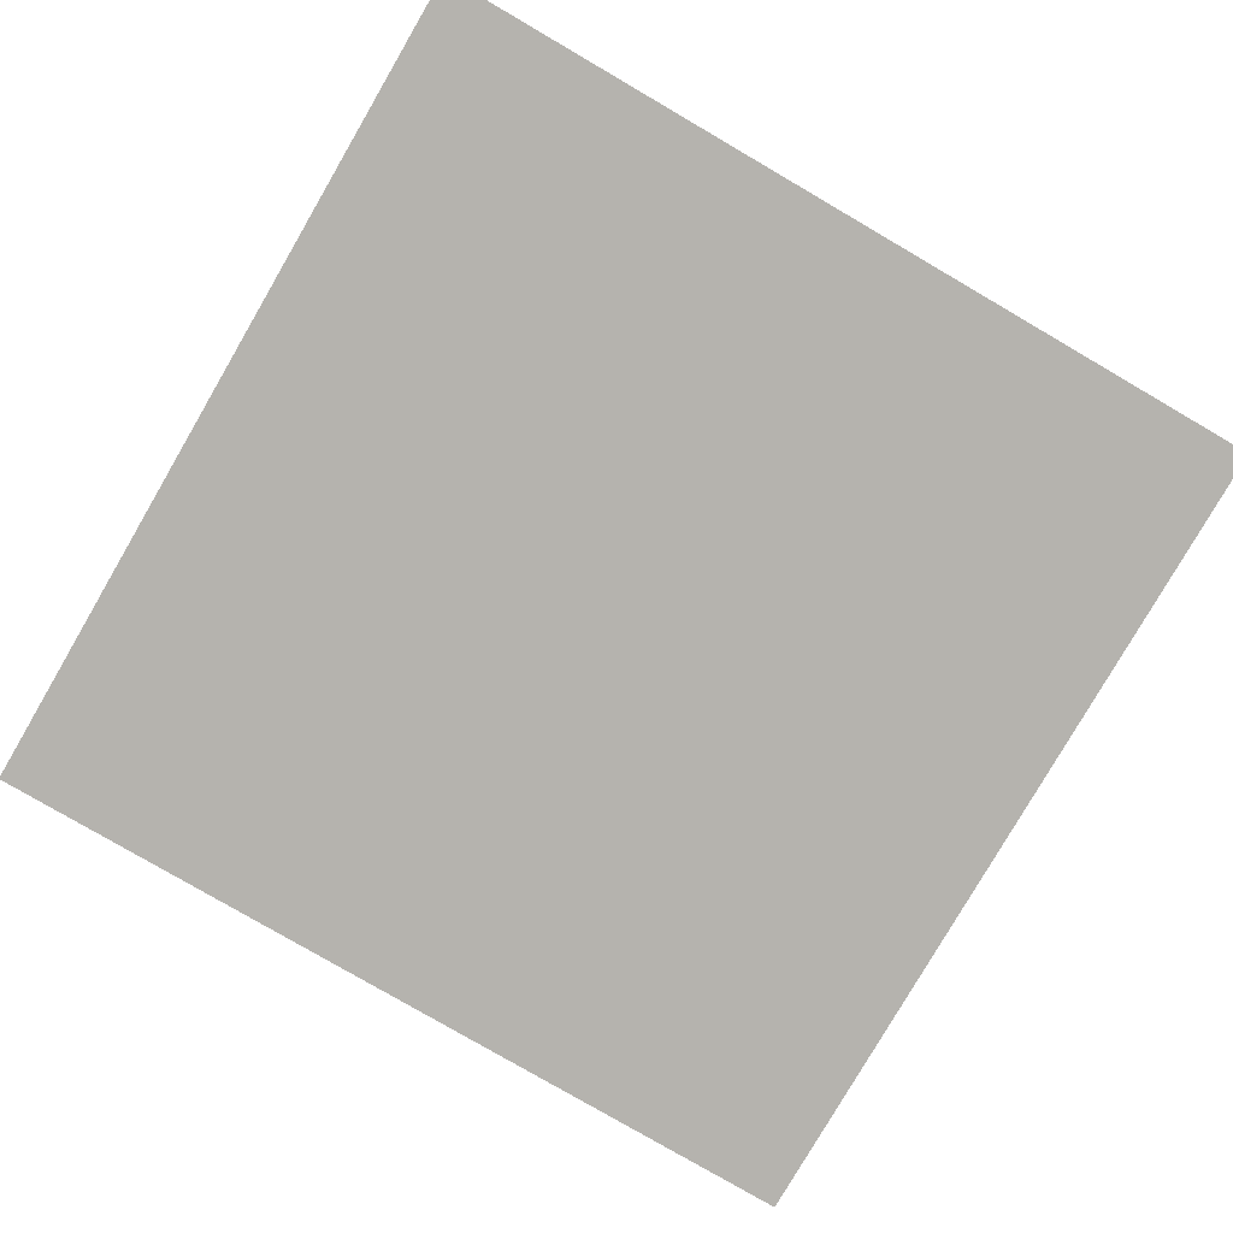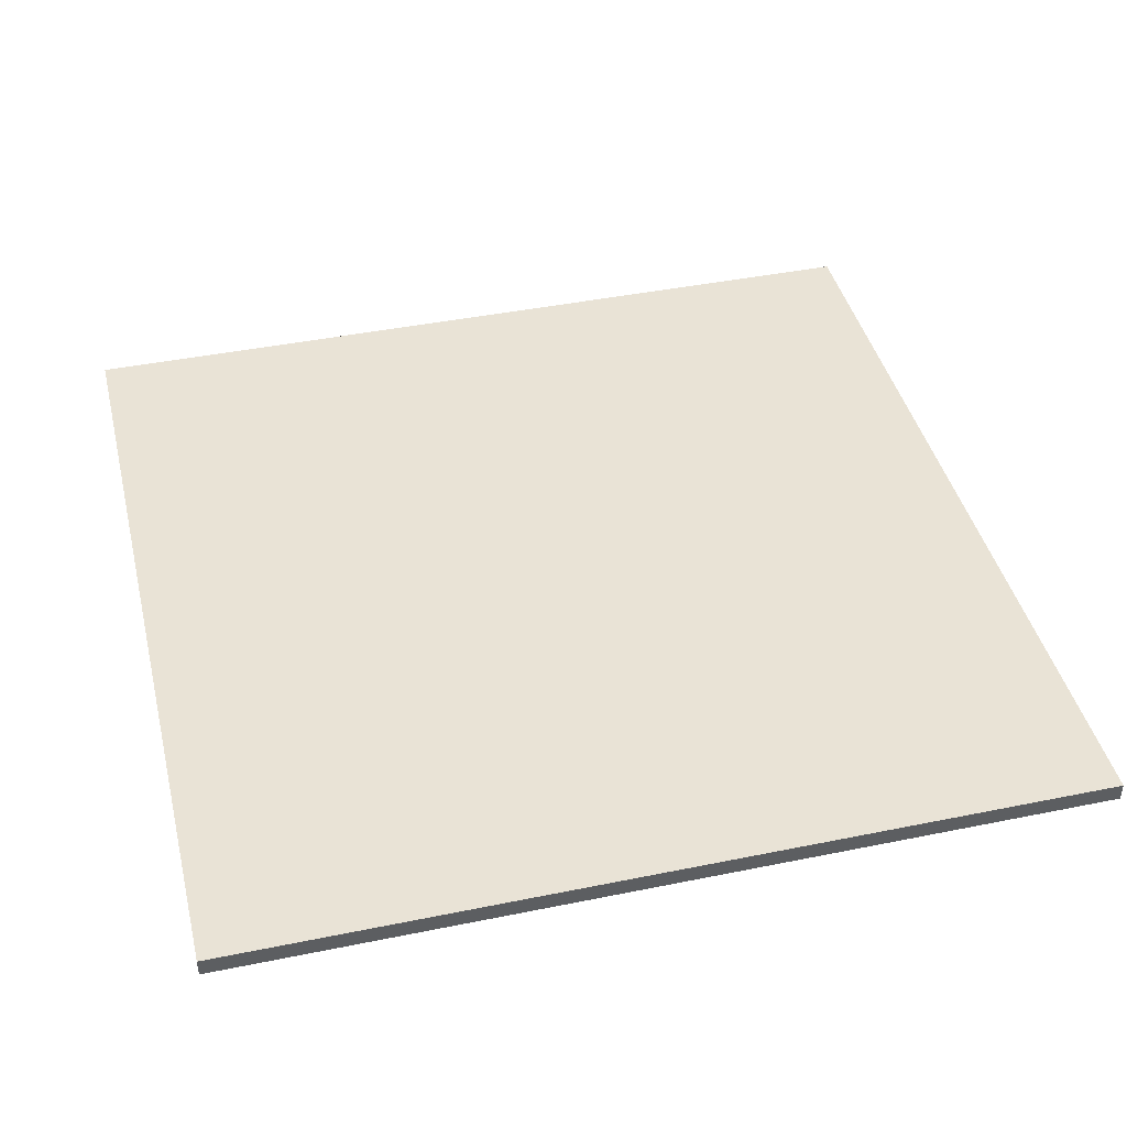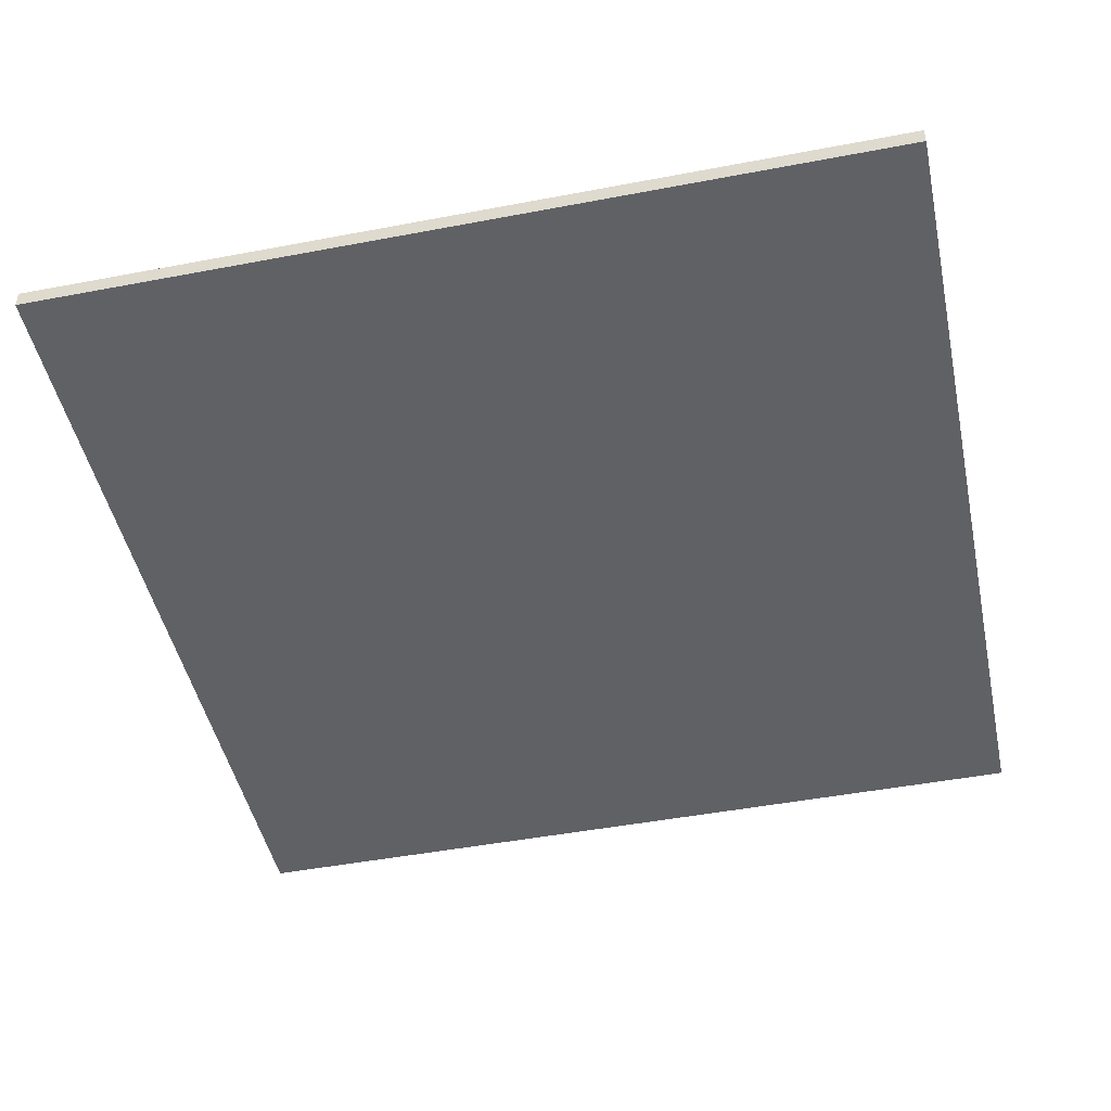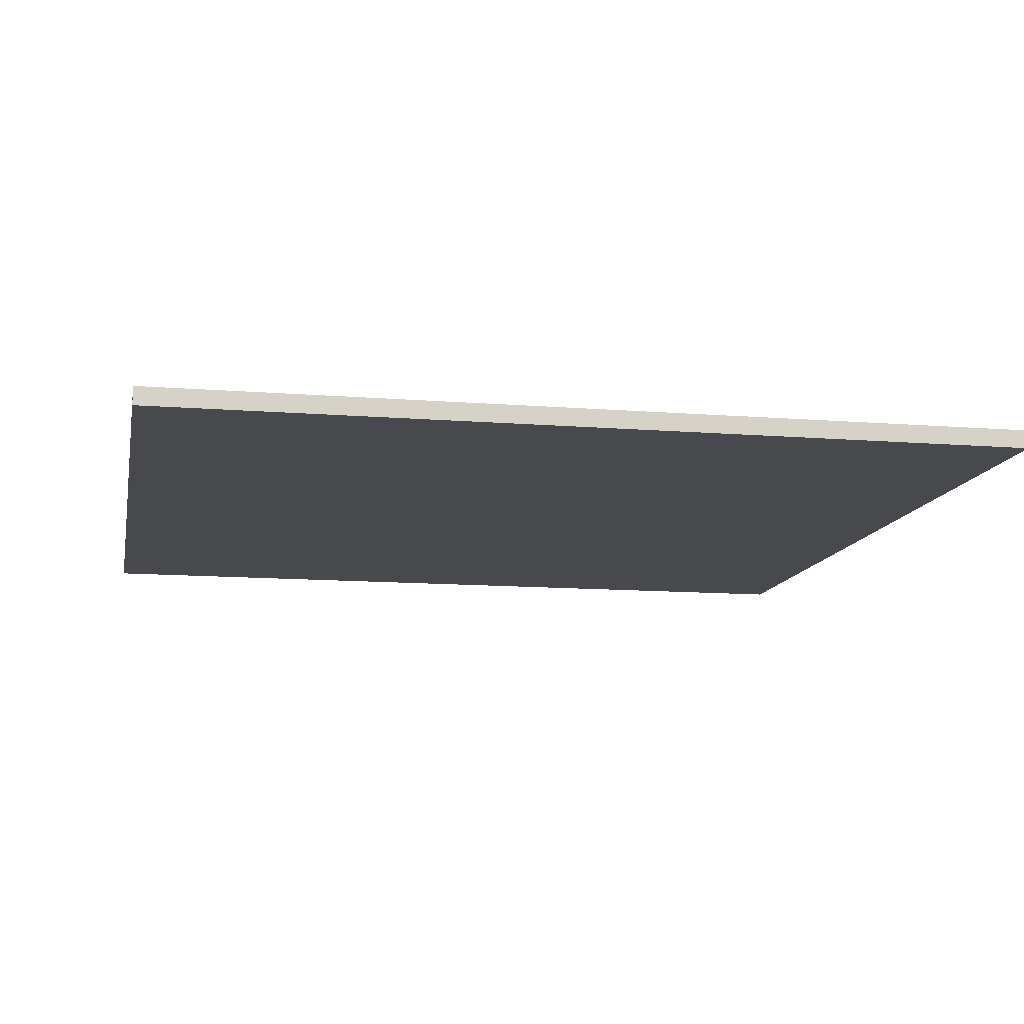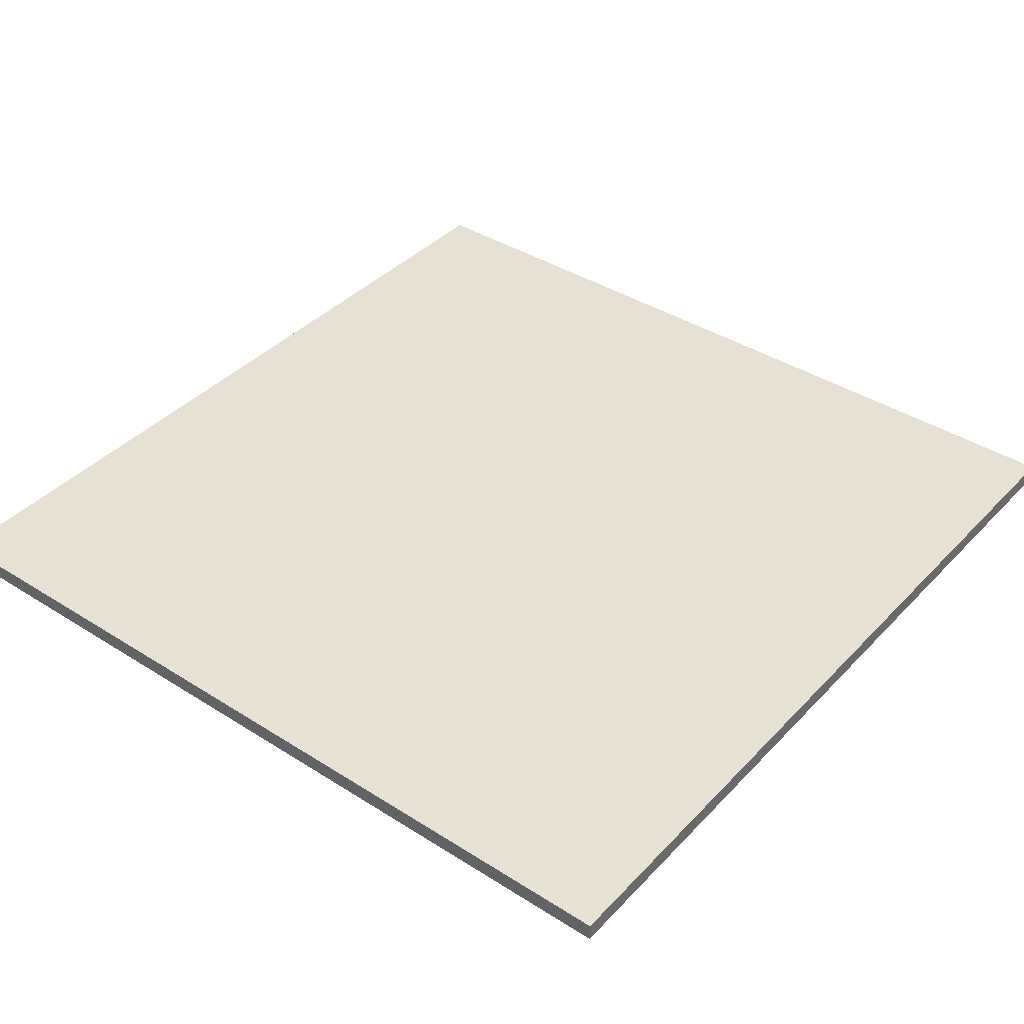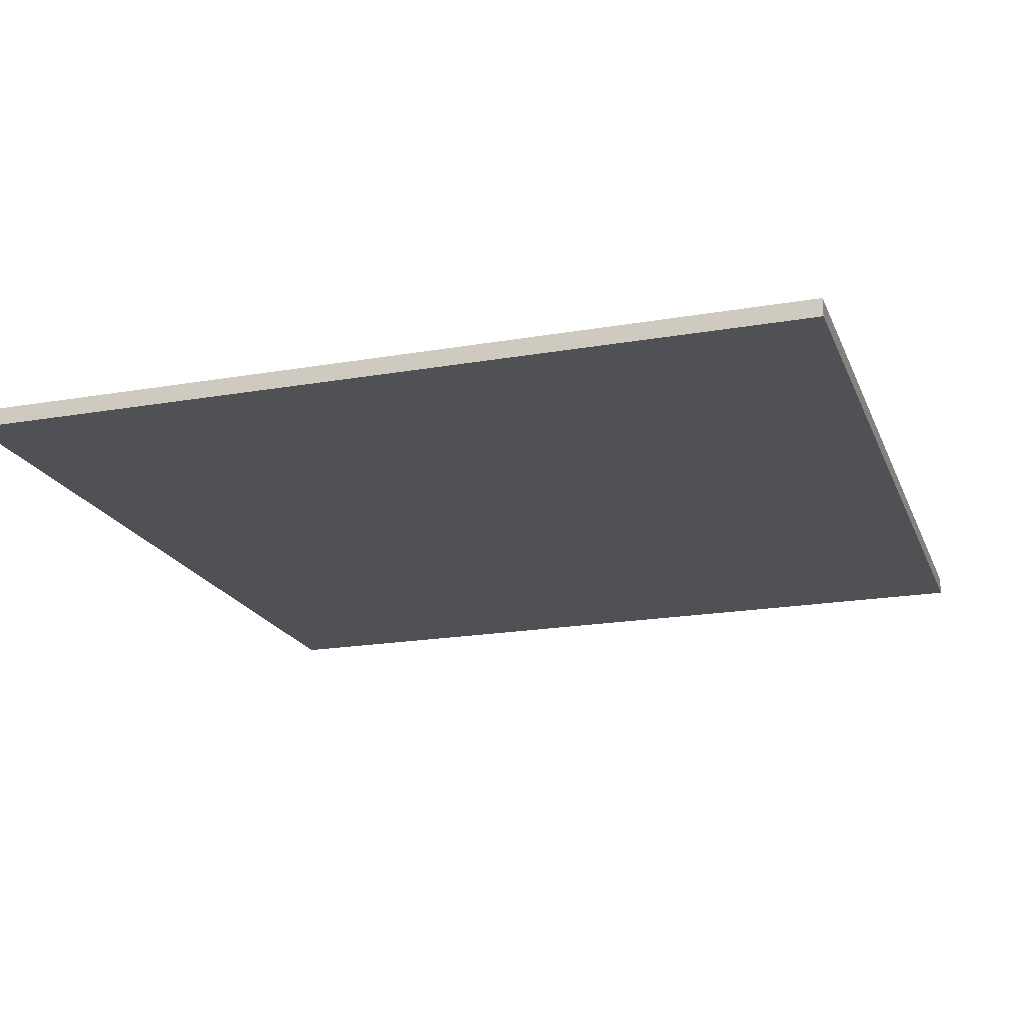
<metadata>
{"format":"obj","ext":"obj","renderer":"f3d","projection":"perspective","resolution":1024,"background":"white","views":[{"elev":-79.9,"azim":149.8,"up":"+Y"},{"elev":42.3,"azim":166.3,"up":"+Y"},{"elev":-47.3,"azim":102.1,"up":"+Y"},{"elev":-12.0,"azim":169.1,"up":"+Y"},{"elev":39.4,"azim":-141.7,"up":"+Y"},{"elev":-19.7,"azim":-162.1,"up":"+Y"}]}
</metadata>
<code>
v 0.04 -0.04 -0.04
v 0.04 -0.04 0.92
v 0.04 -0.02 0.92
v 0.04 -0.02 0.8
v 0.04 -0.02 0.68
v 0.04 -0.02 0.56
v 0.04 -0.02 0.44
v 0.04 -0.02 0.32
v 0.04 -0.02 0.2
v 0.04 -0.02 0.08
v 0.04 -0.02 -0.04
v -0.92 -0.04 -0.04
v -0.92 -0.02 -0.04
v -0.92 -0.02 0.08
v -0.92 -0.02 0.2
v -0.92 -0.02 0.32
v -0.92 -0.02 0.44
v -0.92 -0.02 0.56
v -0.92 -0.02 0.68
v -0.92 -0.02 0.8
v -0.92 -0.02 0.92
v -0.92 -0.04 0.92
v -0.08 -0.02 0.08
v -0.08 -0.02 -0.04
v -0.2 -0.02 -0.04
v -0.32 -0.02 -0.04
v -0.44 -0.02 -0.04
v -0.56 -0.02 -0.04
v -0.68 -0.02 -0.04
v -0.8 -0.02 -0.04
v -0.8 -0.02 0.92
v -0.68 -0.02 0.92
v -0.56 -0.02 0.92
v -0.44 -0.02 0.92
v -0.32 -0.02 0.92
v -0.2 -0.02 0.92
v -0.08 -0.02 0.92
v -0.56 -0.02 0.8
v -0.44 -0.02 0.8
v -0.8 -0.02 0.32
v -0.8 -0.02 0.44
v -0.08 -0.02 0.56
v -0.08 -0.02 0.44
v -0.2 -0.02 0.44
v -0.32 -0.02 0.44
v -0.32 -0.02 0.32
v -0.2 -0.02 0.32
v -0.56 -0.02 0.08
v -0.68 -0.02 0.08
v -0.8 -0.02 0.8
v -0.68 -0.02 0.8
v -0.08 -0.02 0.8
v -0.08 -0.02 0.68
v -0.2 -0.02 0.68
v -0.32 -0.02 0.68
v -0.32 -0.02 0.56
v -0.2 -0.02 0.56
v -0.32 -0.02 0.8
v -0.2 -0.02 0.8
v -0.44 -0.02 0.2
v -0.44 -0.02 0.08
v -0.32 -0.02 0.08
v -0.32 -0.02 0.2
v -0.08 -0.02 0.32
v -0.08 -0.02 0.2
v -0.44 -0.02 0.32
v -0.56 -0.02 0.32
v -0.56 -0.02 0.2
v -0.8 -0.02 0.08
v -0.8 -0.02 0.2
v -0.8 -0.02 0.56
v -0.8 -0.02 0.68
v -0.68 -0.02 0.68
v -0.68 -0.02 0.56
v -0.56 -0.02 0.56
v -0.56 -0.02 0.68
v -0.2 -0.02 0.08
v -0.2 -0.02 0.2
v -0.68 -0.02 0.2
v -0.68 -0.02 0.32
v -0.68 -0.02 0.44
v -0.44 -0.02 0.44
v -0.56 -0.02 0.44
v -0.44 -0.02 0.56
v -0.44 -0.02 0.68
o group735054256
g mesh735054256
f 11 10 9 8 7 6 5 4 3 2 1
f 22 21 20 19 18 17 16 15 14 13 12
f 12 13 30 29 28 27 26 25 24 11 1
f 3 37 36 35 34 33 32 31 21 22 2
f 39 38 33 34
f 47 46 45 44
f 49 48 28 29
f 51 50 31 32
f 57 56 55 54
f 59 58 35 36
f 23 65 9 10
f 24 25 77 23
f 62 63 78 77
f 62 26 27 61
f 48 68 60 61
f 69 30 13 14
f 70 79 49 69
f 40 41 81 80
f 40 70 15 16
f 67 83 82 66
f 68 79 80 67
f 46 63 60 66
f 64 65 78 47
f 64 43 7 8
f 42 53 5 6
f 43 44 57 42
f 56 45 82 84
f 75 83 81 74
f 76 85 84 75
f 71 41 17 18
f 72 73 74 71
f 50 72 19 20
f 38 76 73 51
f 58 55 85 39
f 52 53 54 59
f 52 37 3 4
f 2 22 12 1
f 24 23 10 11
f 41 40 16 17
f 43 42 6 7
f 53 52 4 5
f 63 62 61 60
f 65 64 8 9
f 68 67 66 60
f 70 69 14 15
f 72 71 18 19
f 76 75 74 73
f 23 77 78 65
f 62 77 25 26
f 48 49 79 68
f 48 61 27 28
f 69 49 29 30
f 40 80 79 70
f 67 80 81 83
f 46 66 82 45
f 47 78 63 46
f 64 47 44 43
f 42 57 54 53
f 56 57 44 45
f 56 84 85 55
f 75 84 82 83
f 71 74 81 41
f 50 51 73 72
f 50 20 21 31
f 38 39 85 76
f 38 51 32 33
f 58 39 34 35
f 59 54 55 58
f 52 59 36 37

</code>
